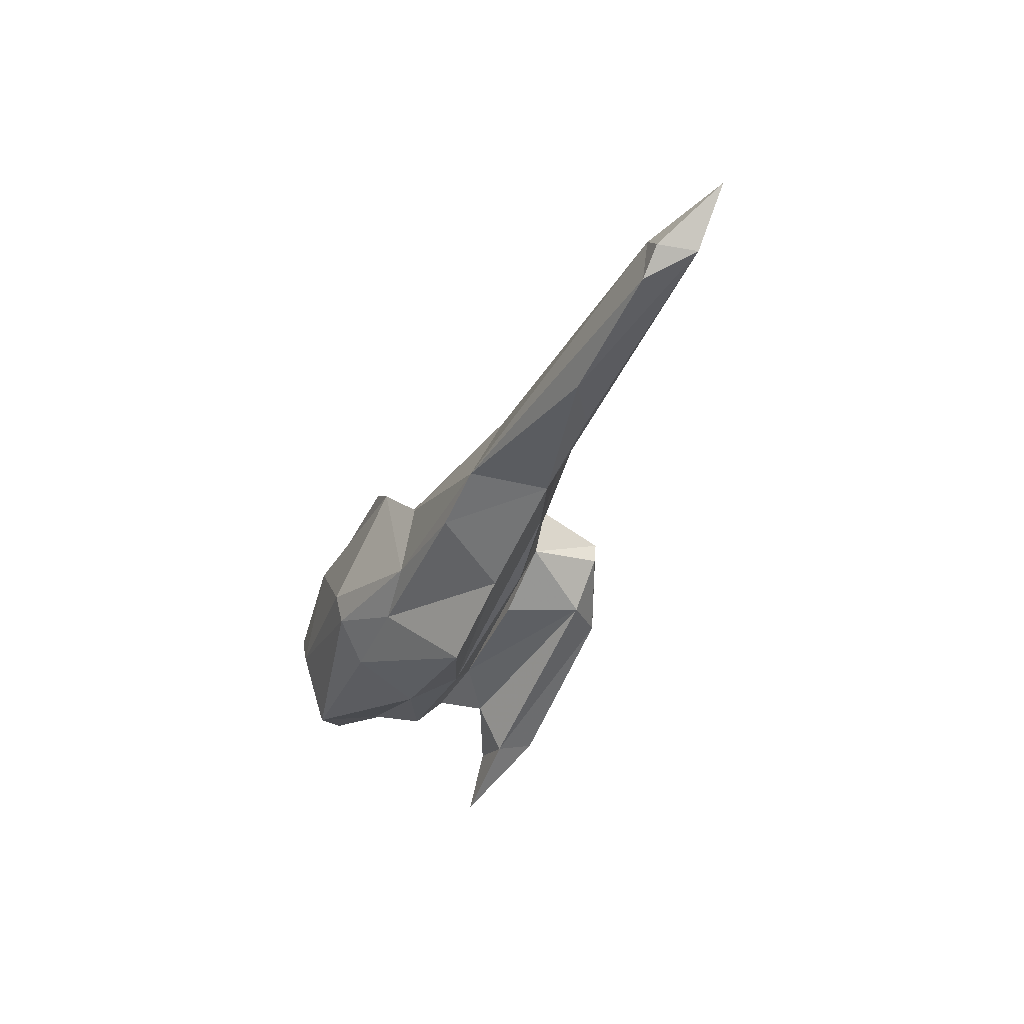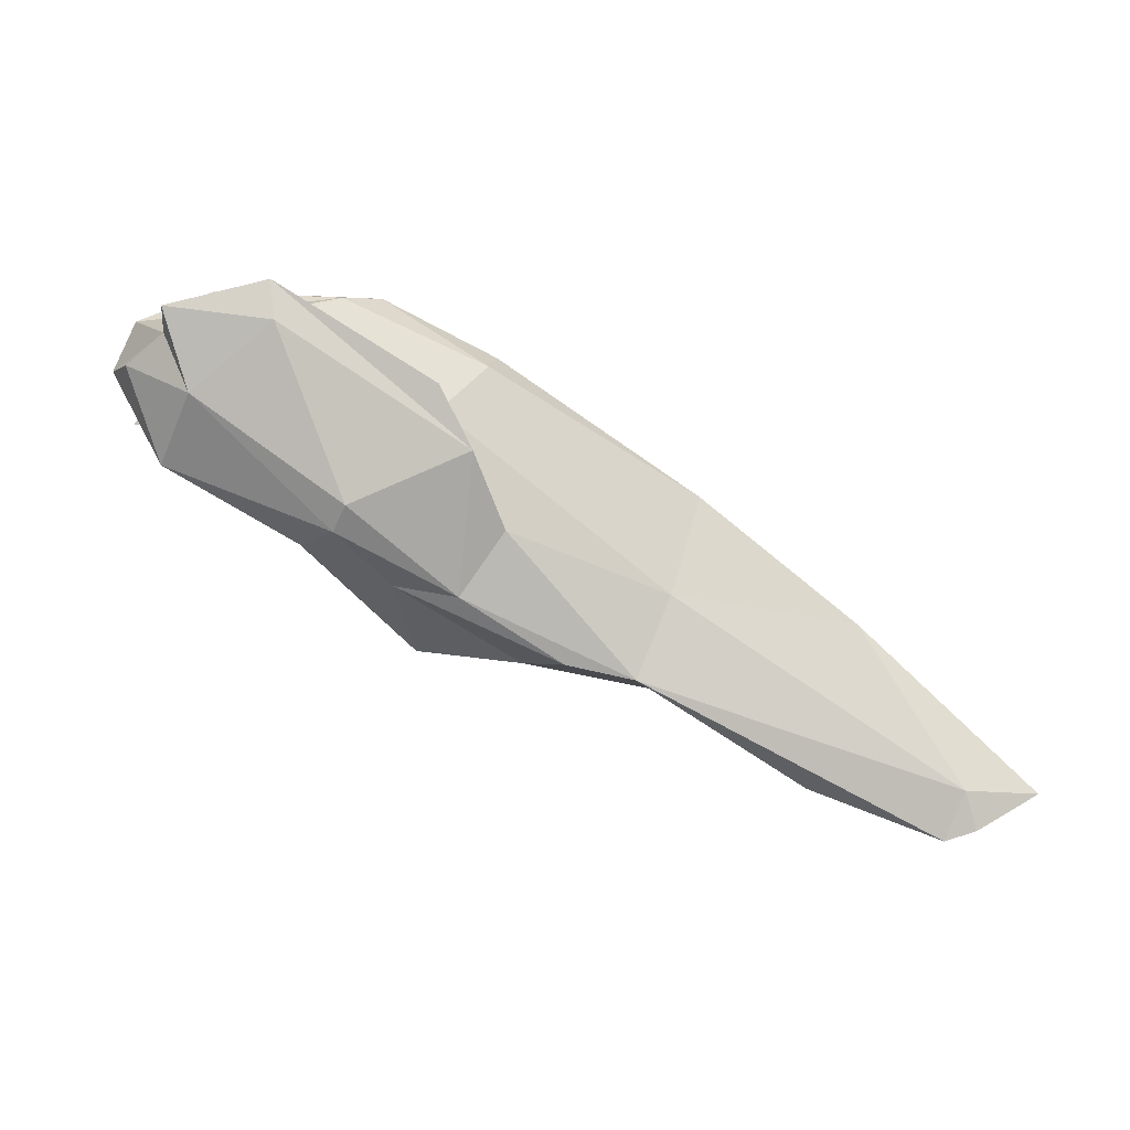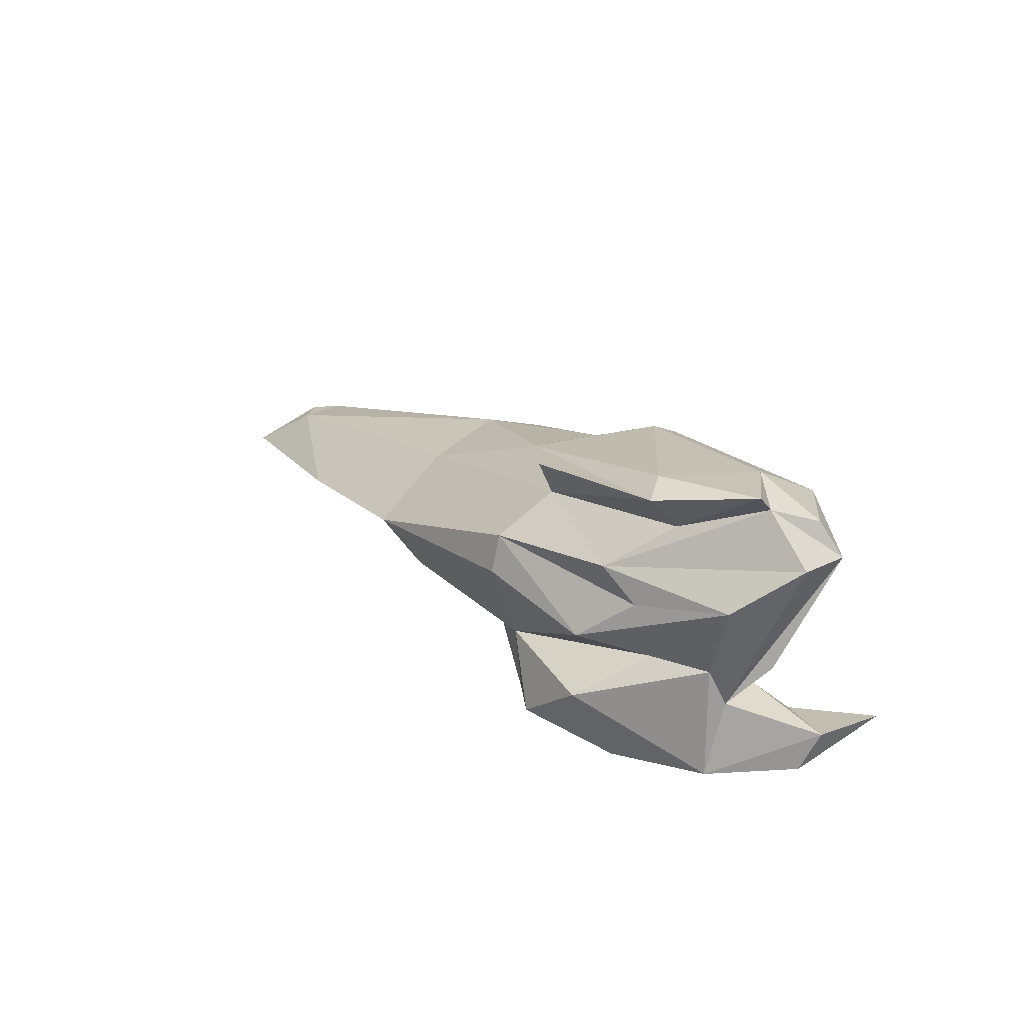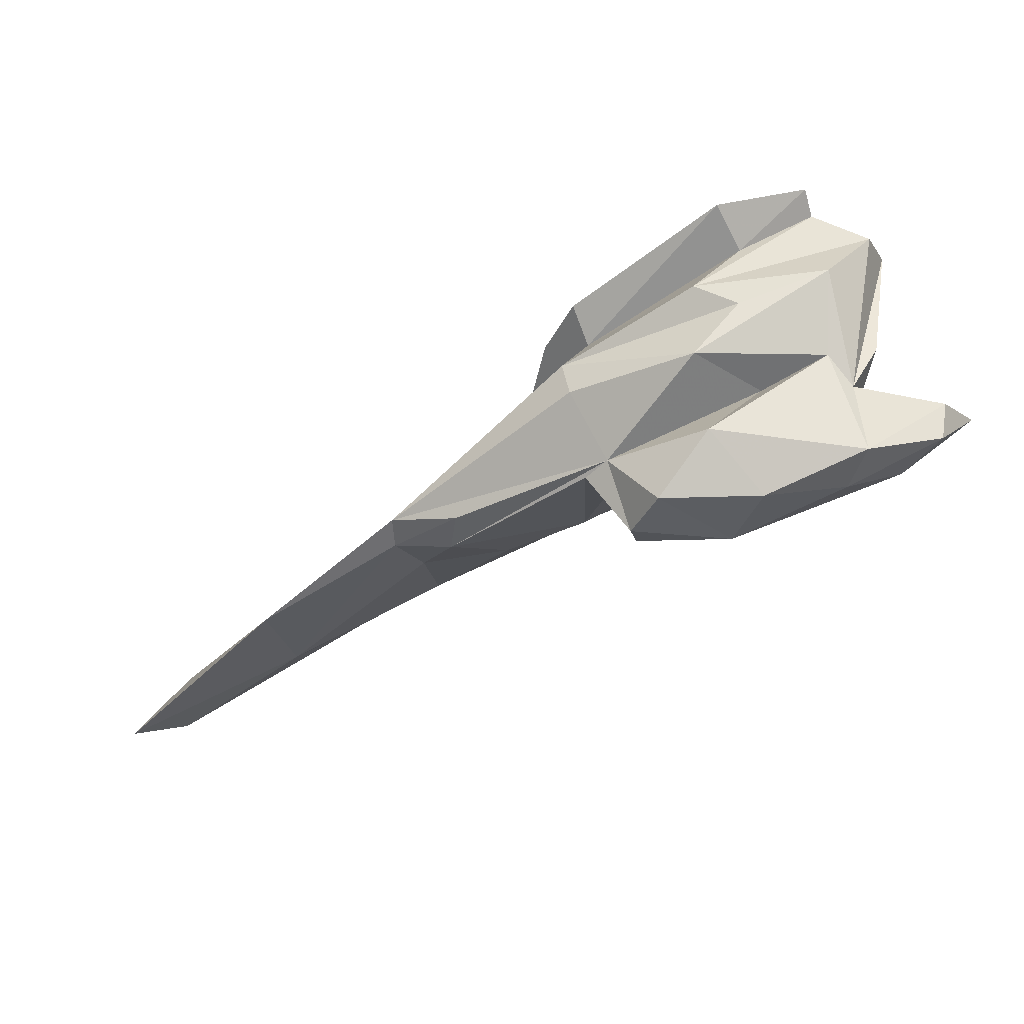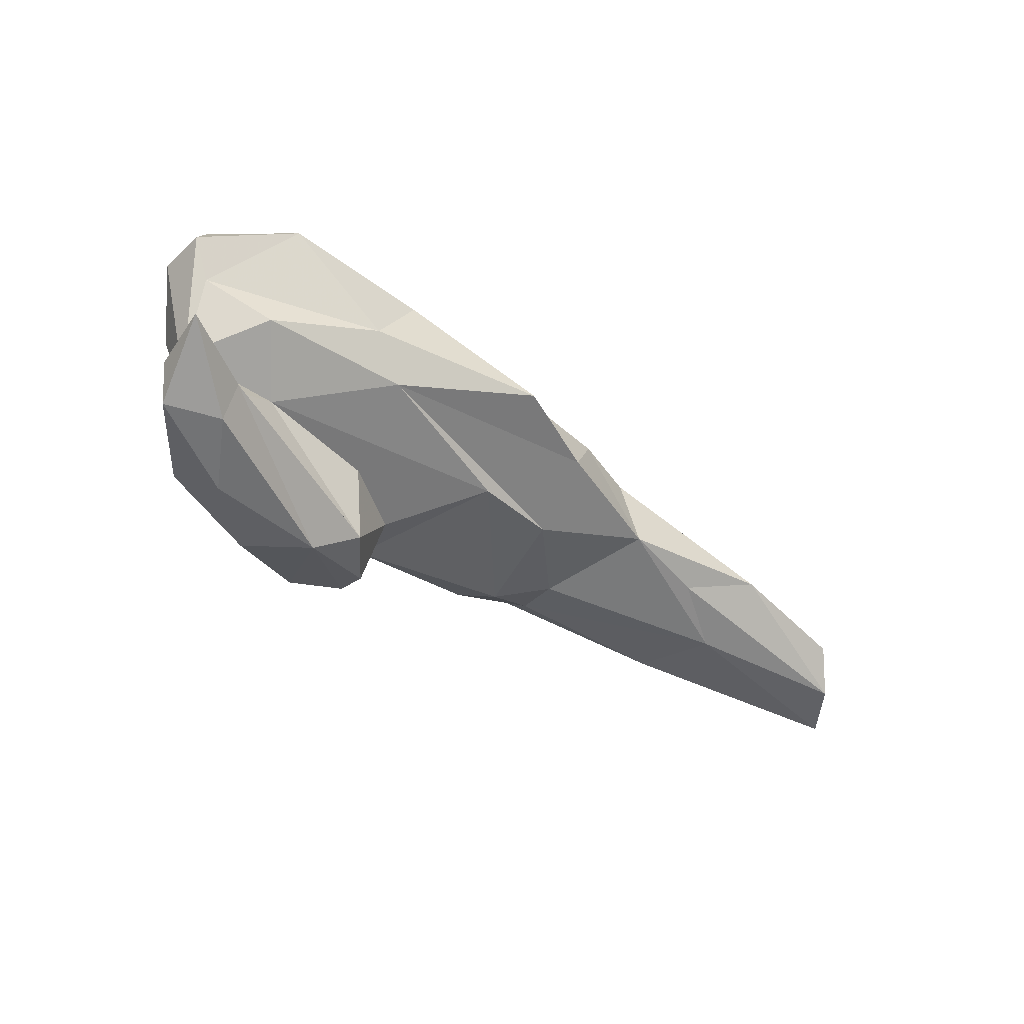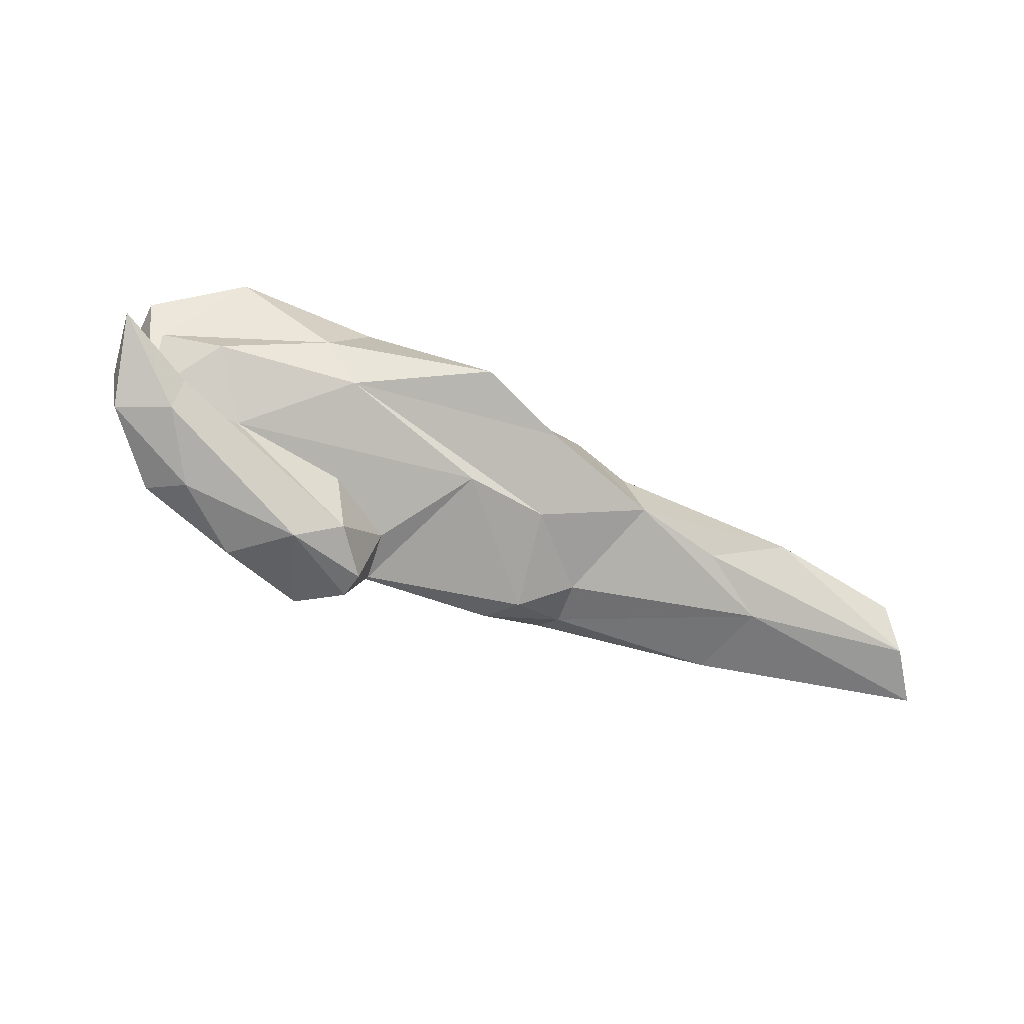
<metadata>
{"format":"obj","ext":"obj","renderer":"f3d","projection":"perspective","resolution":1024,"background":"white","views":[{"elev":-65.4,"azim":71.9,"up":"+Y"},{"elev":1.2,"azim":5.8,"up":"+Y"},{"elev":21.6,"azim":-156.6,"up":"+Z"},{"elev":63.8,"azim":164.0,"up":"+Y"},{"elev":-44.1,"azim":-68.0,"up":"+Z"},{"elev":-64.8,"azim":-51.6,"up":"+Z"}]}
</metadata>
<code>
v 205.7 194.1 102.5
v 209.8 197.4 118
v 210.2 197.1 112.7
v 212.1 190.8 117.6
v 212.8 199.5 119.1
v 208.2 197.2 115.5
v 212.1 194.2 101.9
v 208.6 198.2 102.4
v 212.5 195.3 99.29
v 209.8 200.5 115.5
v 212.1 199.2 107.3
v 210 198.7 99.64
v 214.7 195.4 120.2
v 214.3 196.1 104.4
v 214.4 202.8 112.5
v 218.6 186.8 111.6
v 215.1 200.2 104.5
v 224 186.3 119
v 213.2 193 109.7
v 213 201.1 120.5
v 221.4 185.4 116.5
v 216.1 200.9 107
v 220.5 200.1 120.7
v 228 192.1 100.4
v 228.1 178 110.4
v 216.1 201.2 99.14
v 225.5 202.6 108.8
v 217.5 198.2 98.11
v 220.1 202.8 119.9
v 226.3 191.8 105.8
v 219 200.3 117.3
v 225 188.1 119.8
v 223.7 199.7 98.39
v 218.2 195.2 106.6
v 227.4 182.7 115.9
v 221 199.1 106.5
v 233.2 191.7 118.3
v 223.7 202.1 114.2
v 225.6 194.7 98.04
v 221.2 202.5 111.9
v 231 196 118.6
v 232 192.2 105.2
v 231.9 182 116.2
v 226.1 201.5 103.5
v 230.6 194.5 116
v 232.4 195.8 100.1
v 230.6 199.3 100.4
v 235.4 177.2 109.7
v 231.9 193.9 100.1
v 232.5 196.8 105.3
v 221.8 186.5 108.7
v 233.5 197.5 113.2
v 234.2 195.3 105.1
v 233.2 184 107
v 245.9 182.1 112.5
v 238.9 177.4 114.6
v 244 187.8 106
v 233.8 198.3 110.5
v 235.1 186.4 116.2
v 239.3 181.7 107.4
v 244.6 175.3 108.8
v 243.6 176.4 114.2
v 243.4 190.8 106.8
v 255 168.8 110.2
v 245.9 183.7 107.2
v 264.4 165.2 109.2
v 258.5 179.9 107.6
v 251.1 173.3 108.1
v 247.7 188.7 108.9
v 266.6 165.9 109
v 265.8 168.7 109.2
v 247.8 186.7 107.8
v 266.9 166 106.4
v 256.9 173.7 106.6
v 271 168.1 106.1
g foo
f 43 37 32
f 43 32 18
f 32 37 23
f 23 37 29
f 37 41 29
f 13 32 23
f 18 32 13
f 13 23 20
f 20 23 29
f 55 59 62
f 43 56 62
f 43 62 59
f 56 43 35
f 43 59 37
f 35 43 18
f 59 41 37
f 45 41 59
f 35 18 21
f 45 29 41
f 45 31 29
f 4 21 18
f 4 18 13
f 20 29 31
f 5 20 31
f 20 5 13
f 5 2 13
f 4 13 2
f 66 70 71
f 62 66 71
f 64 66 62
f 62 71 55
f 61 64 62
f 61 62 56
f 61 56 48
f 48 56 35
f 55 52 45
f 59 55 45
f 52 38 45
f 38 31 45
f 4 16 21
f 38 5 31
f 4 3 16
f 10 5 38
f 2 6 4
f 6 2 5
f 6 5 10
f 70 73 75
f 75 71 70
f 66 73 70
f 75 67 71
f 73 66 64
f 68 73 64
f 55 71 67
f 61 68 64
f 55 67 69
f 69 52 55
f 25 48 35
f 58 52 69
f 25 35 21
f 16 25 21
f 52 40 38
f 15 38 40
f 15 10 38
f 6 3 4
f 74 75 73
f 74 67 75
f 74 73 68
f 72 67 74
f 72 69 67
f 65 72 74
f 61 74 68
f 65 74 61
f 60 65 61
f 61 48 60
f 57 72 65
f 63 69 72
f 63 72 57
f 54 60 51
f 60 48 51
f 25 51 48
f 63 50 69
f 50 58 69
f 50 27 58
f 58 27 52
f 51 25 16
f 52 27 40
f 19 51 16
f 3 19 16
f 27 15 40
f 57 65 60
f 54 57 60
f 50 63 57
f 53 50 57
f 42 53 54
f 53 57 54
f 34 30 42
f 51 34 54
f 34 42 54
f 27 50 36
f 19 34 51
f 36 22 27
f 11 34 19
f 15 27 22
f 11 19 3
f 15 17 10
f 10 17 6
f 17 11 6
f 11 3 6
f 46 50 53
f 42 46 53
f 30 24 42
f 44 36 50
f 34 24 30
f 14 24 34
f 44 22 36
f 14 34 11
f 15 22 17
f 14 11 17
f 46 42 49
f 42 24 49
f 50 47 44
f 47 50 46
f 24 14 7
f 22 44 26
f 17 22 26
f 17 8 14
f 7 14 8
f 1 7 8
f 39 46 49
f 39 49 24
f 47 46 39
f 33 44 47
f 33 47 39
f 33 26 44
f 24 7 39
f 39 7 9
f 8 17 26
f 7 1 9
f 8 26 12
f 12 9 1
f 12 1 8
f 28 33 39
f 26 33 28
f 39 9 28
f 12 26 28
f 12 28 9
g

</code>
